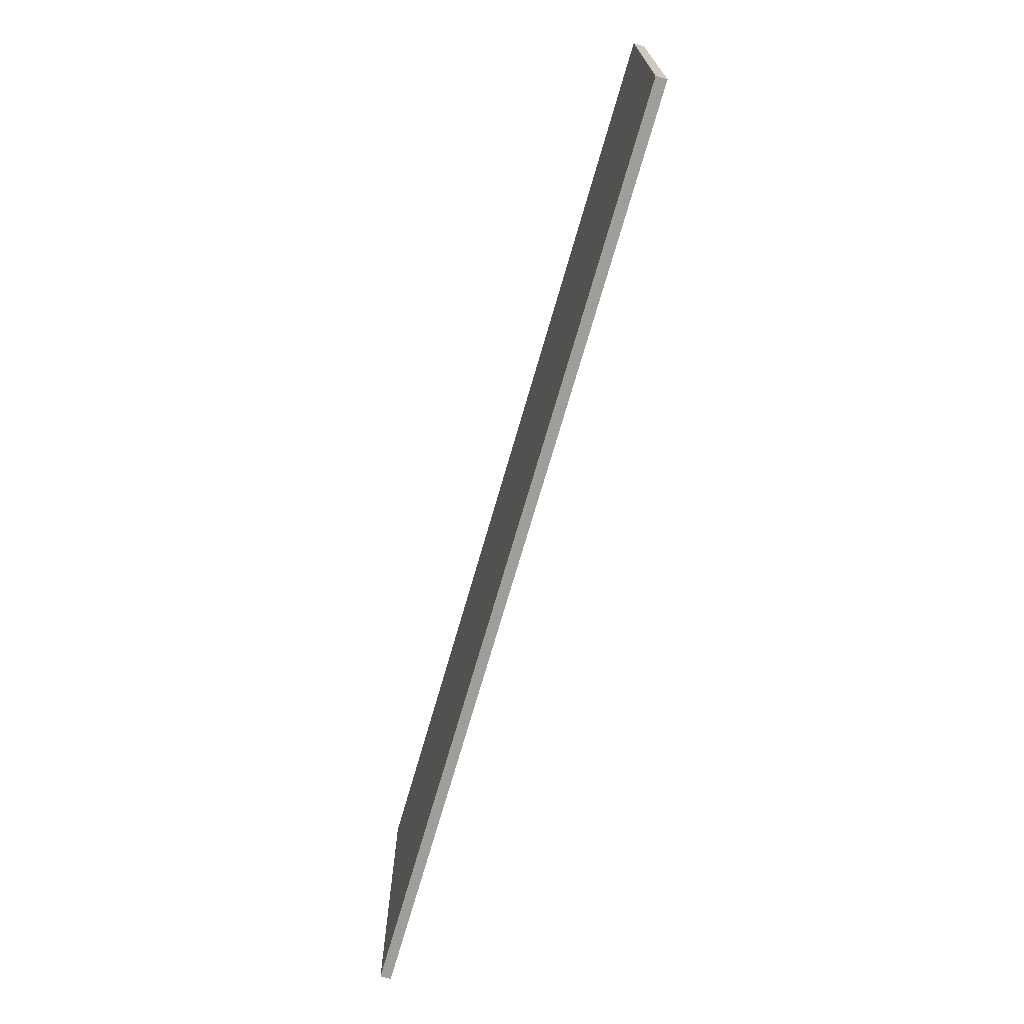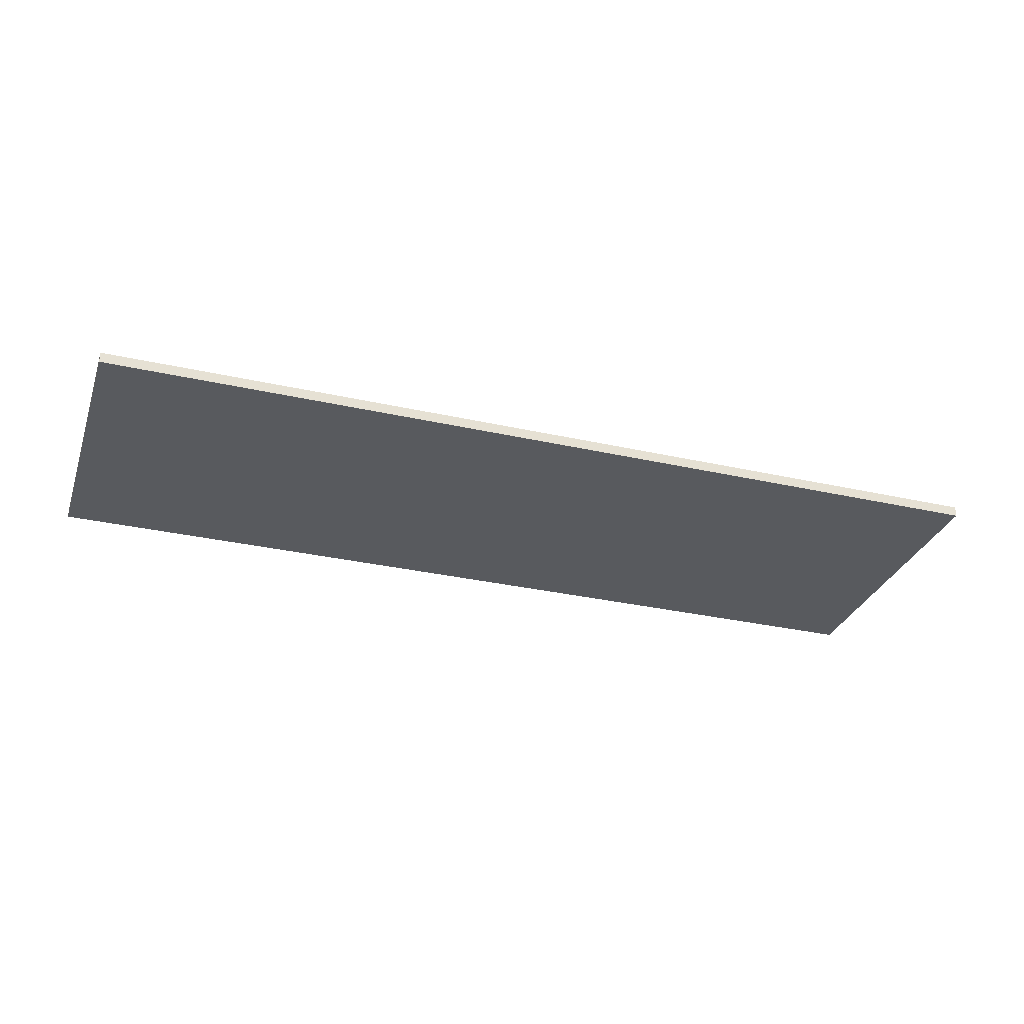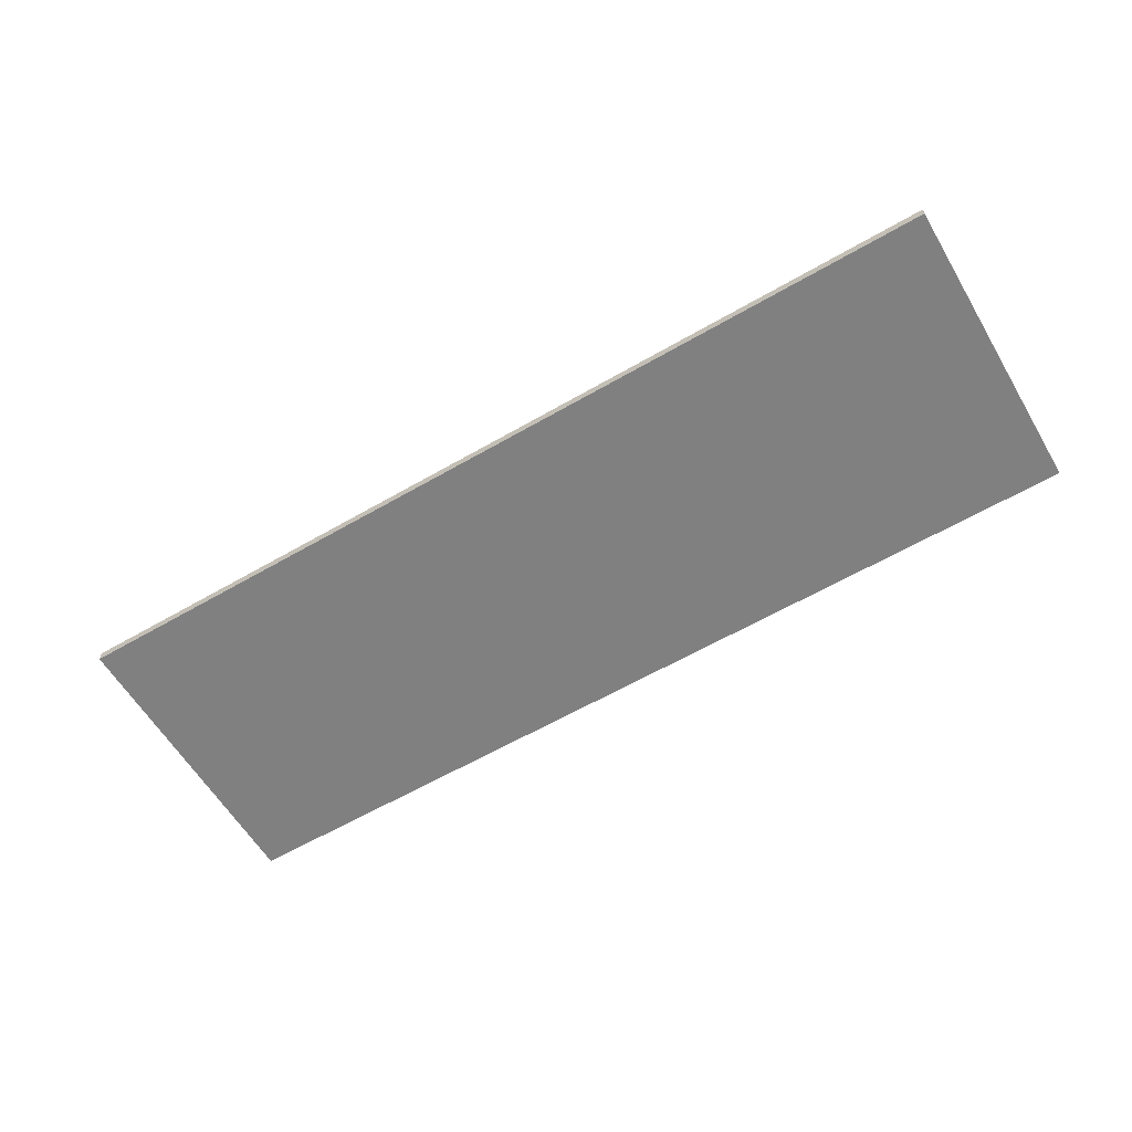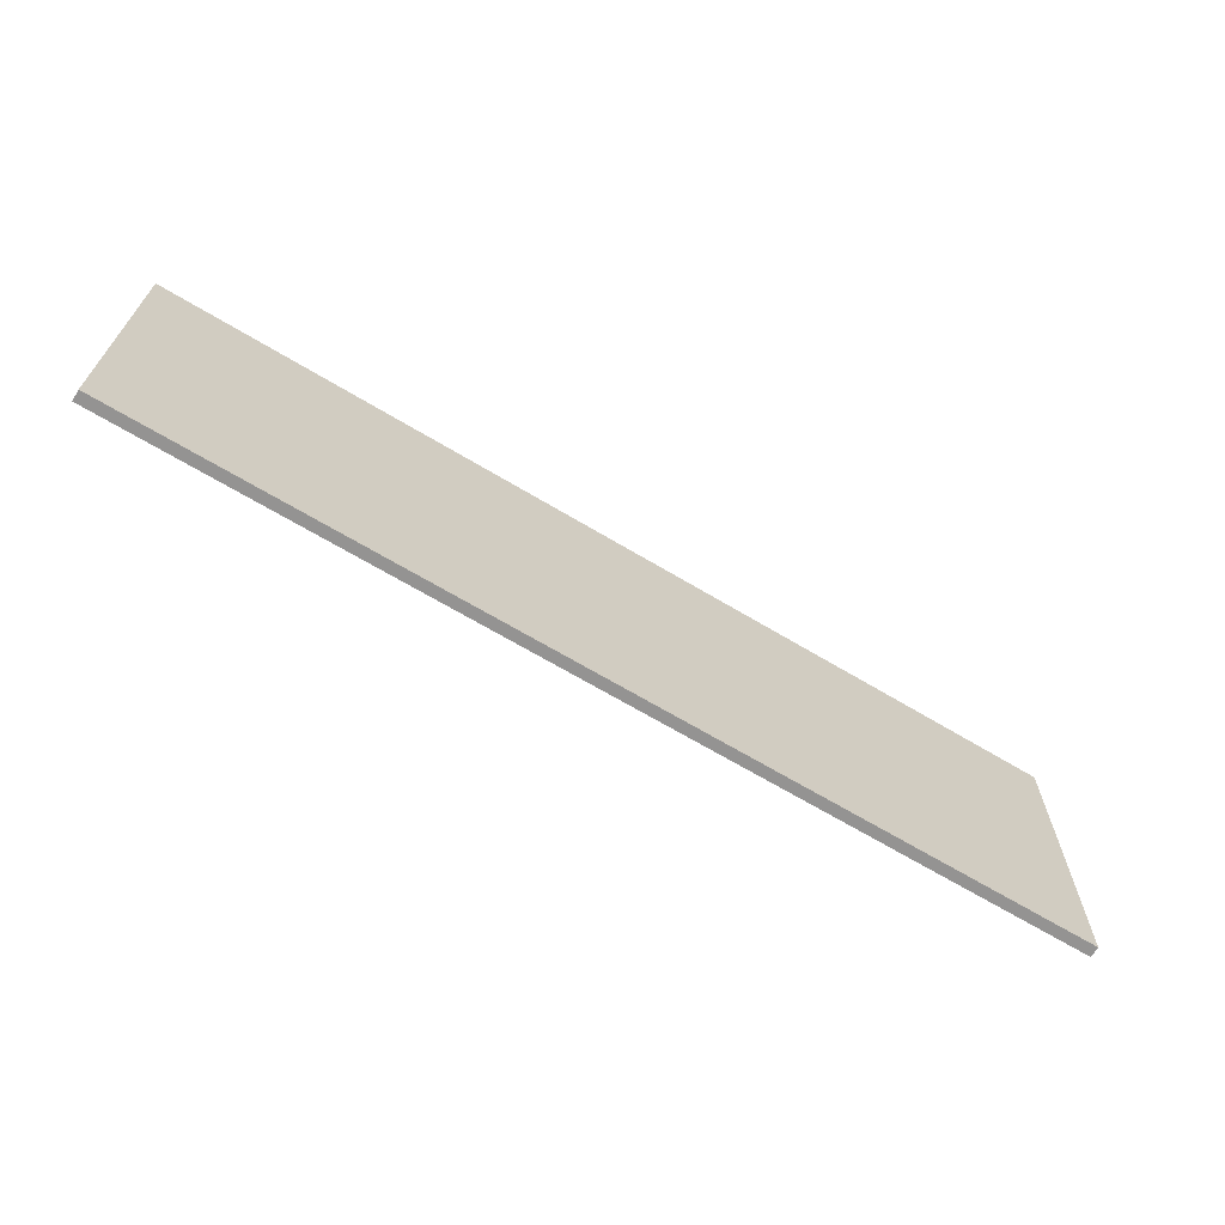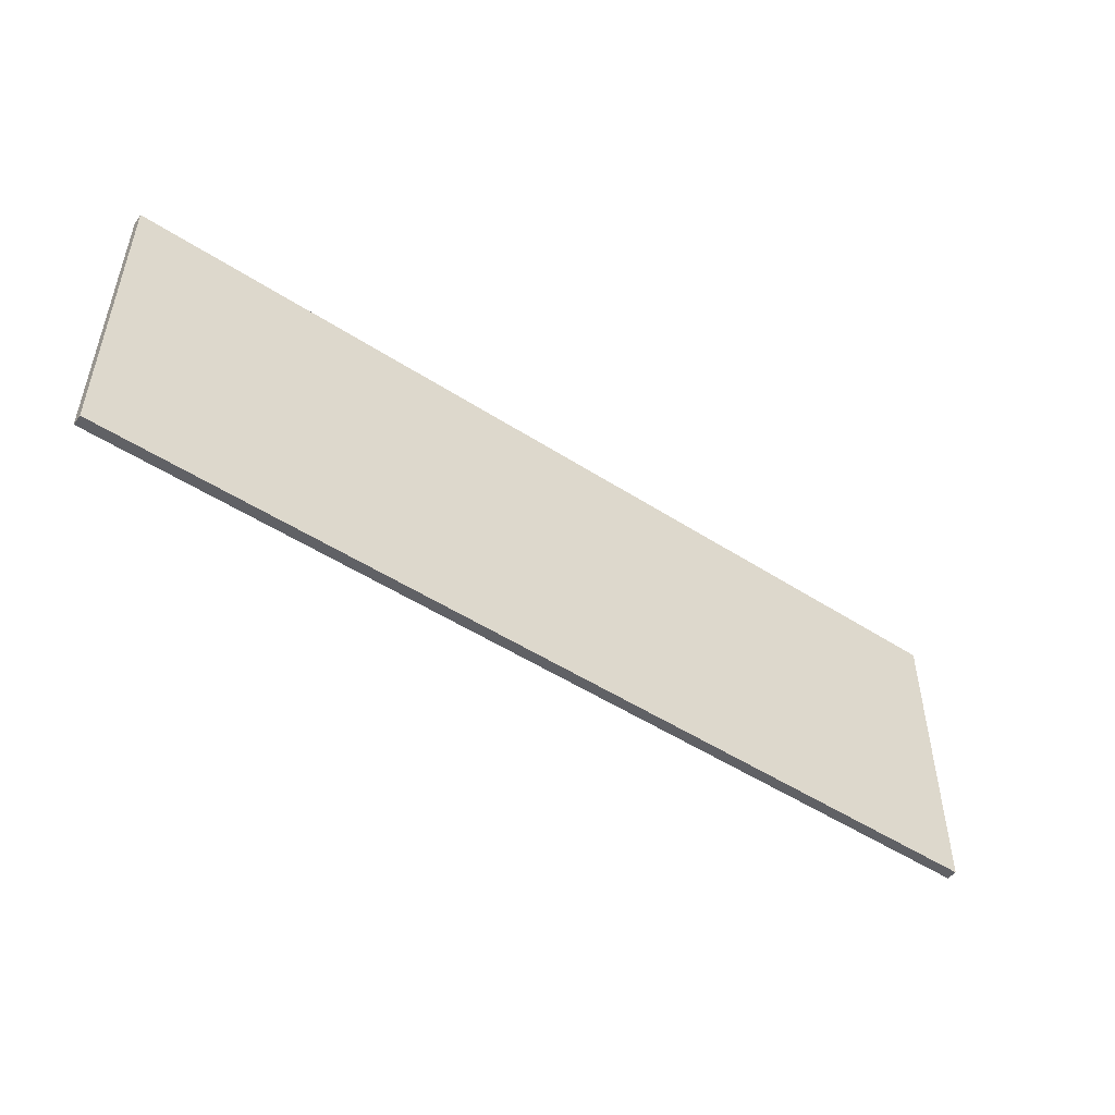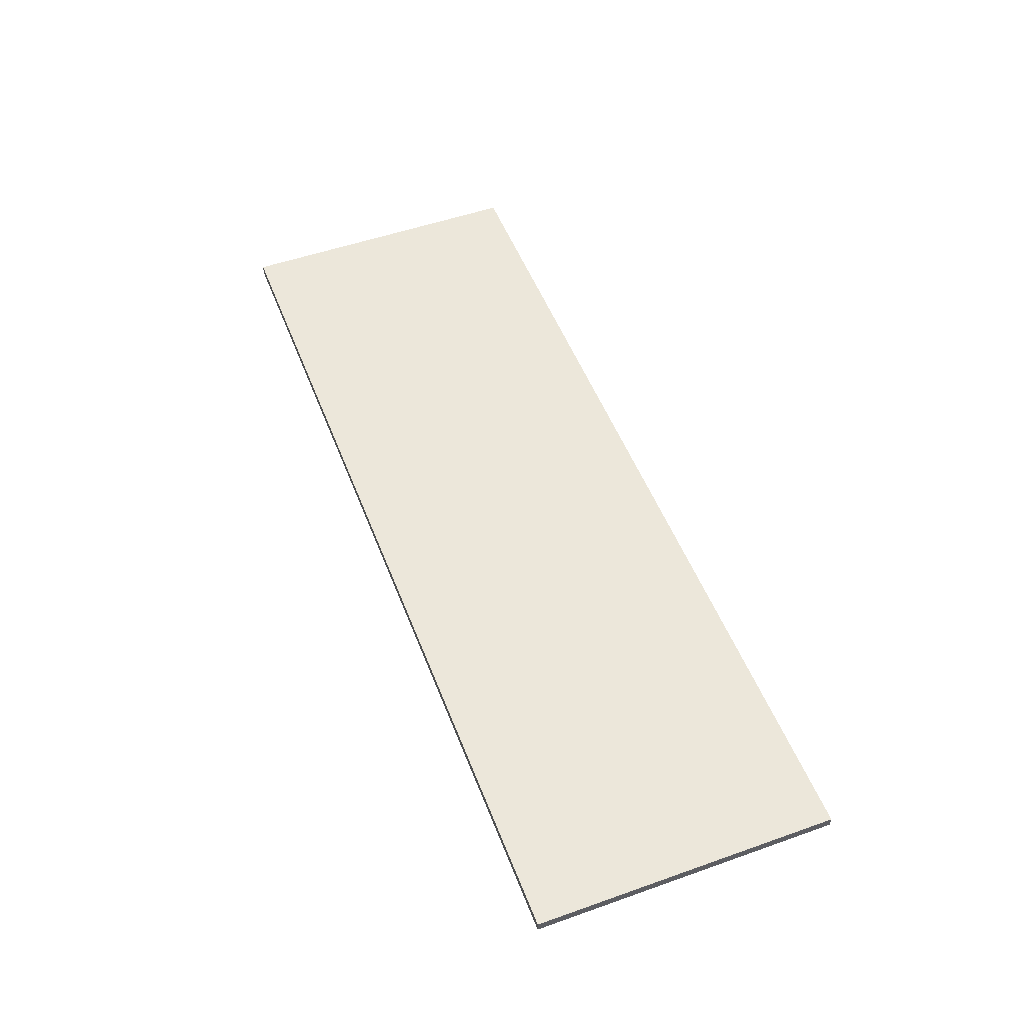
<metadata>
{"format":"obj","ext":"obj","renderer":"f3d","projection":"perspective","resolution":1024,"background":"white","views":[{"elev":-70.8,"azim":74.0,"up":"+Z"},{"elev":-31.0,"azim":-18.0,"up":"+Y"},{"elev":-60.2,"azim":-149.3,"up":"+Y"},{"elev":-66.8,"azim":148.9,"up":"+Z"},{"elev":-49.7,"azim":-35.6,"up":"+Z"},{"elev":52.0,"azim":-110.9,"up":"+Y"}]}
</metadata>
<code>
g grp8
v 121.9 135.5 28.67
v 121.9 135.5 62.67
v 121.9 136.7 62.67
v 121.9 136.7 28.67
v 225.9 135.5 28.67
v 225.9 135.5 62.67
v 121.9 135.5 62.67
v 121.9 135.5 28.67
v 225.9 135.5 62.67
v 225.9 135.5 28.67
v 225.9 136.7 28.67
v 225.9 136.7 62.67
v 225.9 135.5 28.67
v 121.9 135.5 28.67
v 121.9 136.7 28.67
v 225.9 136.7 28.67
v 225.9 136.7 62.67
v 225.9 136.7 28.67
v 121.9 136.7 28.67
v 121.9 136.7 62.67
v 121.9 135.5 62.67
v 225.9 135.5 62.67
v 225.9 136.7 62.67
v 121.9 136.7 62.67
f 1 2 3
f 1 3 4
f 5 6 7
f 5 7 8
f 9 10 11
f 9 11 12
f 13 14 15
f 13 15 16
f 17 18 19
f 17 19 20
f 21 22 23
f 21 23 24

</code>
